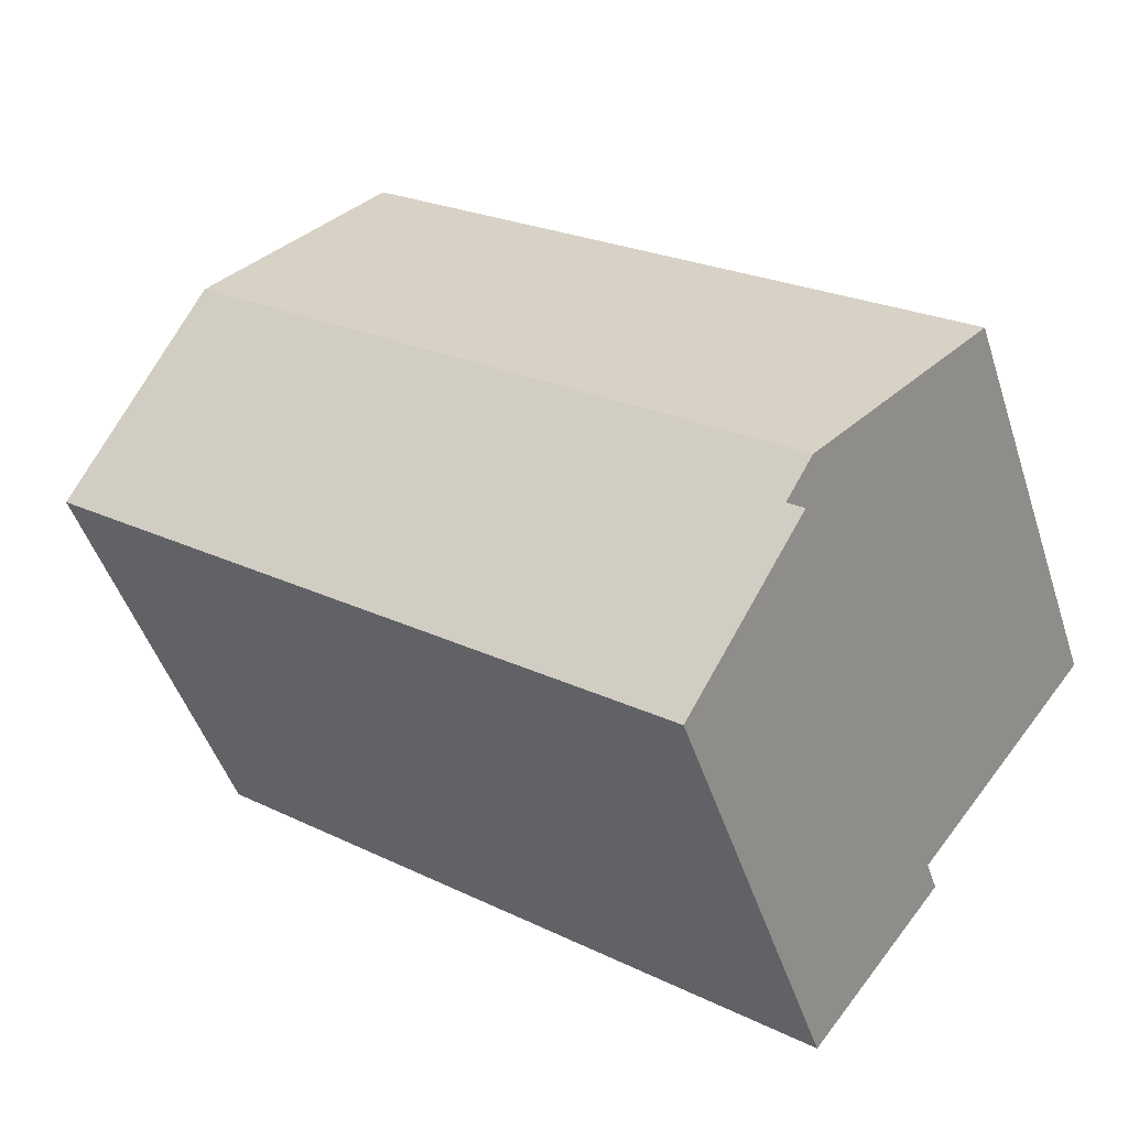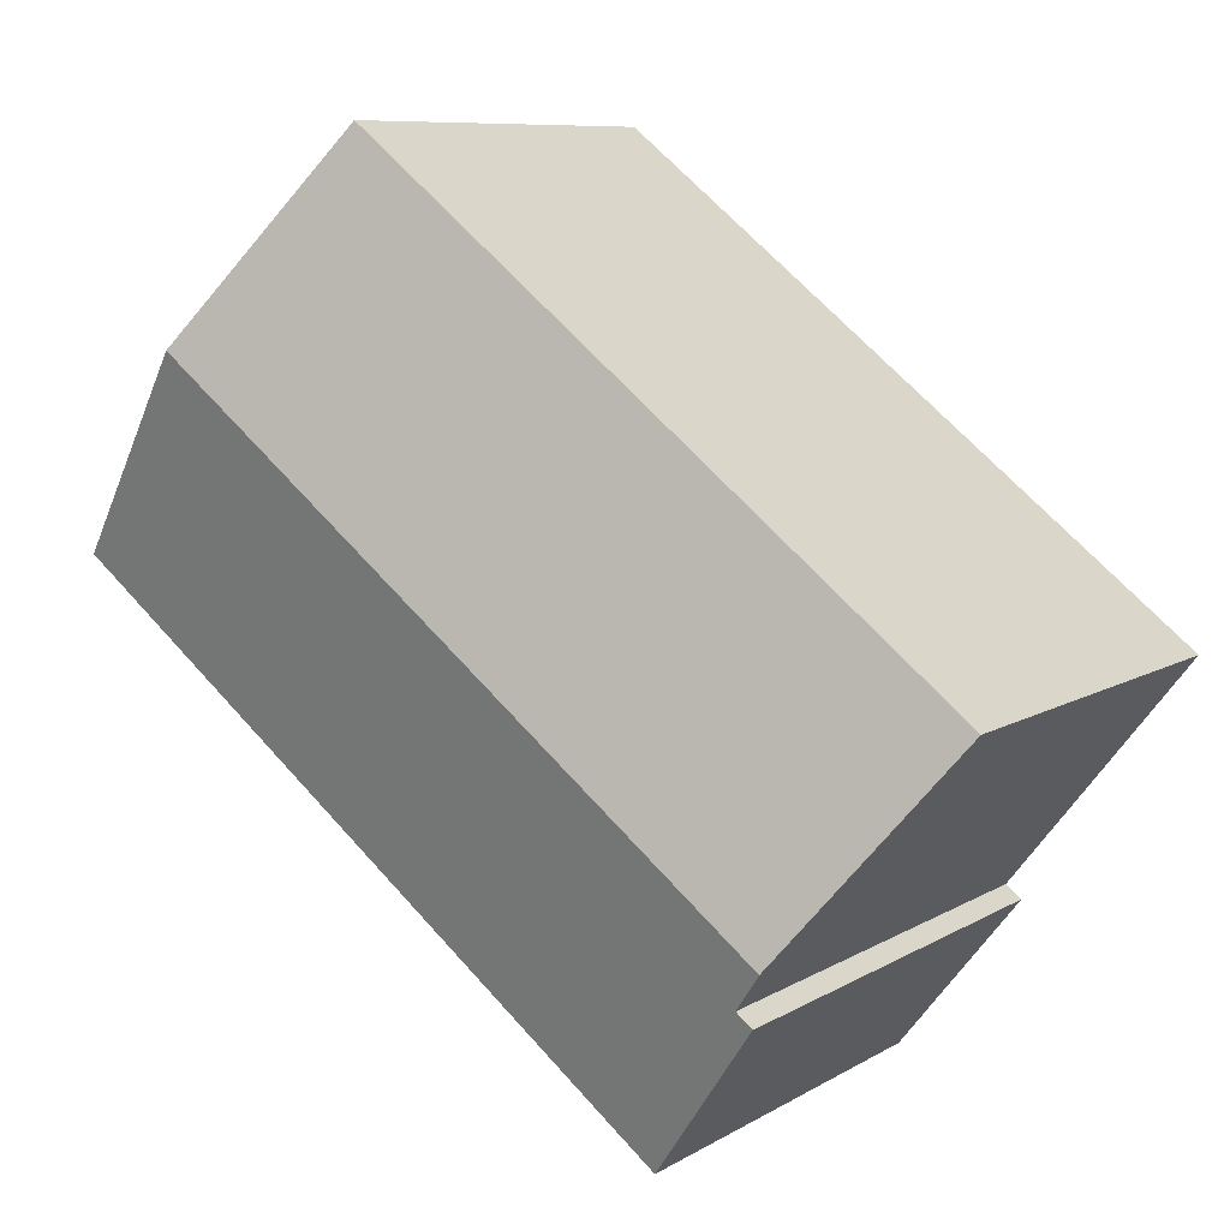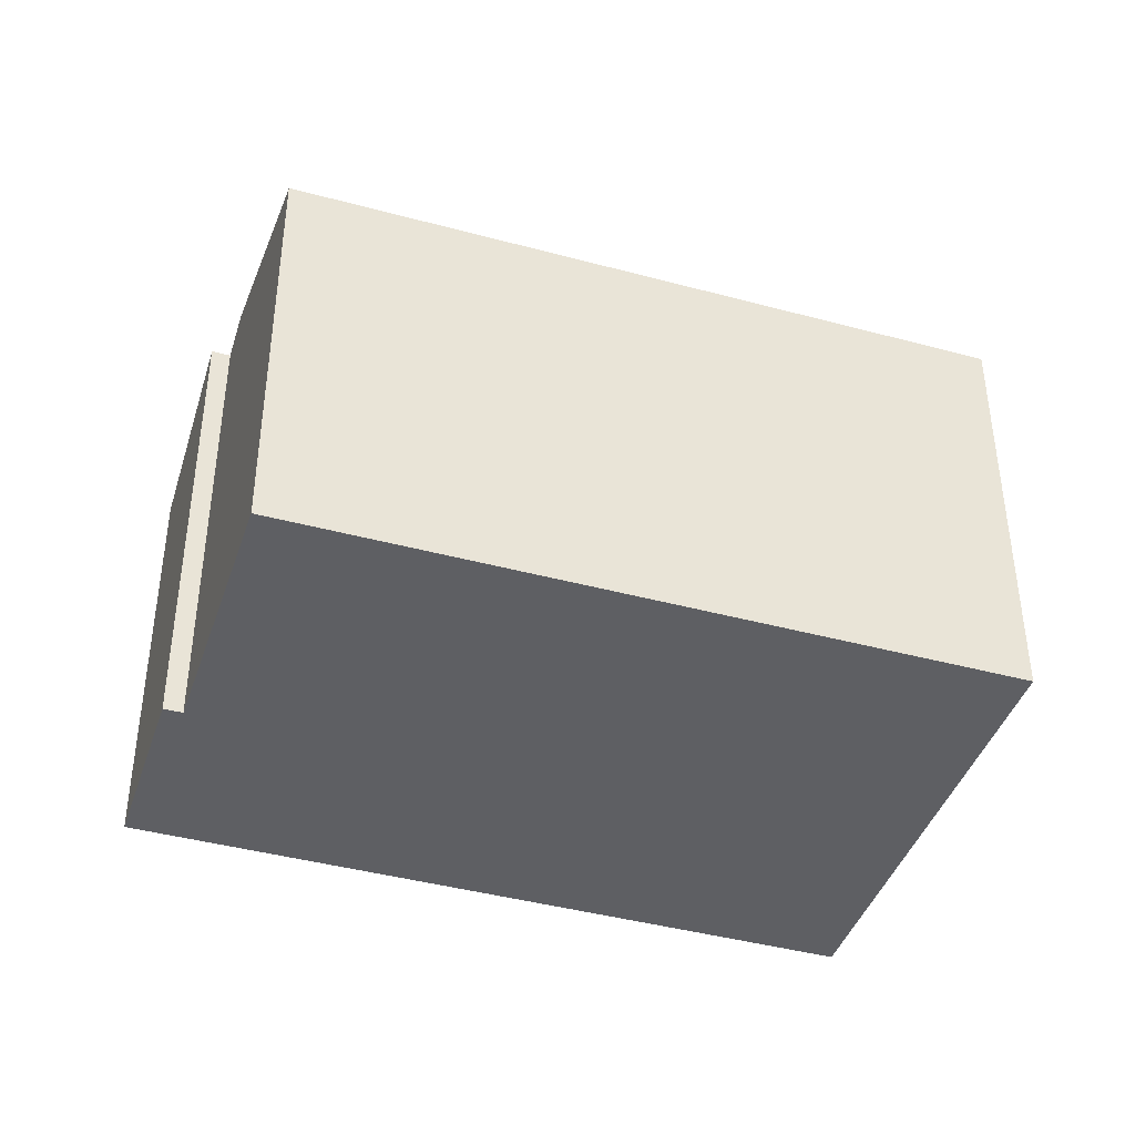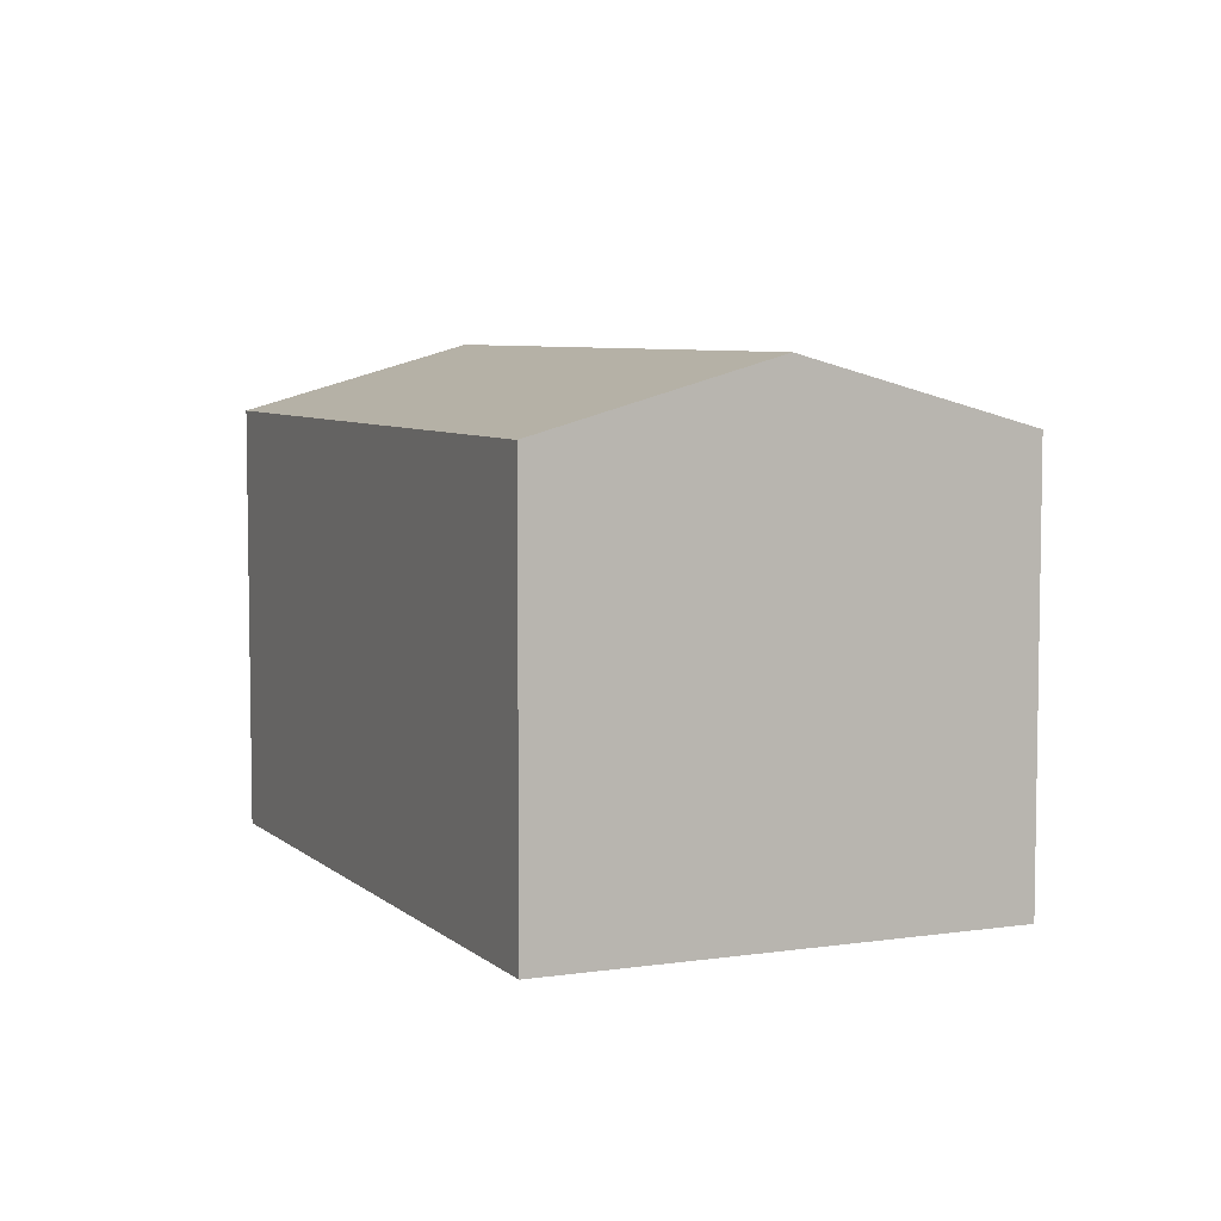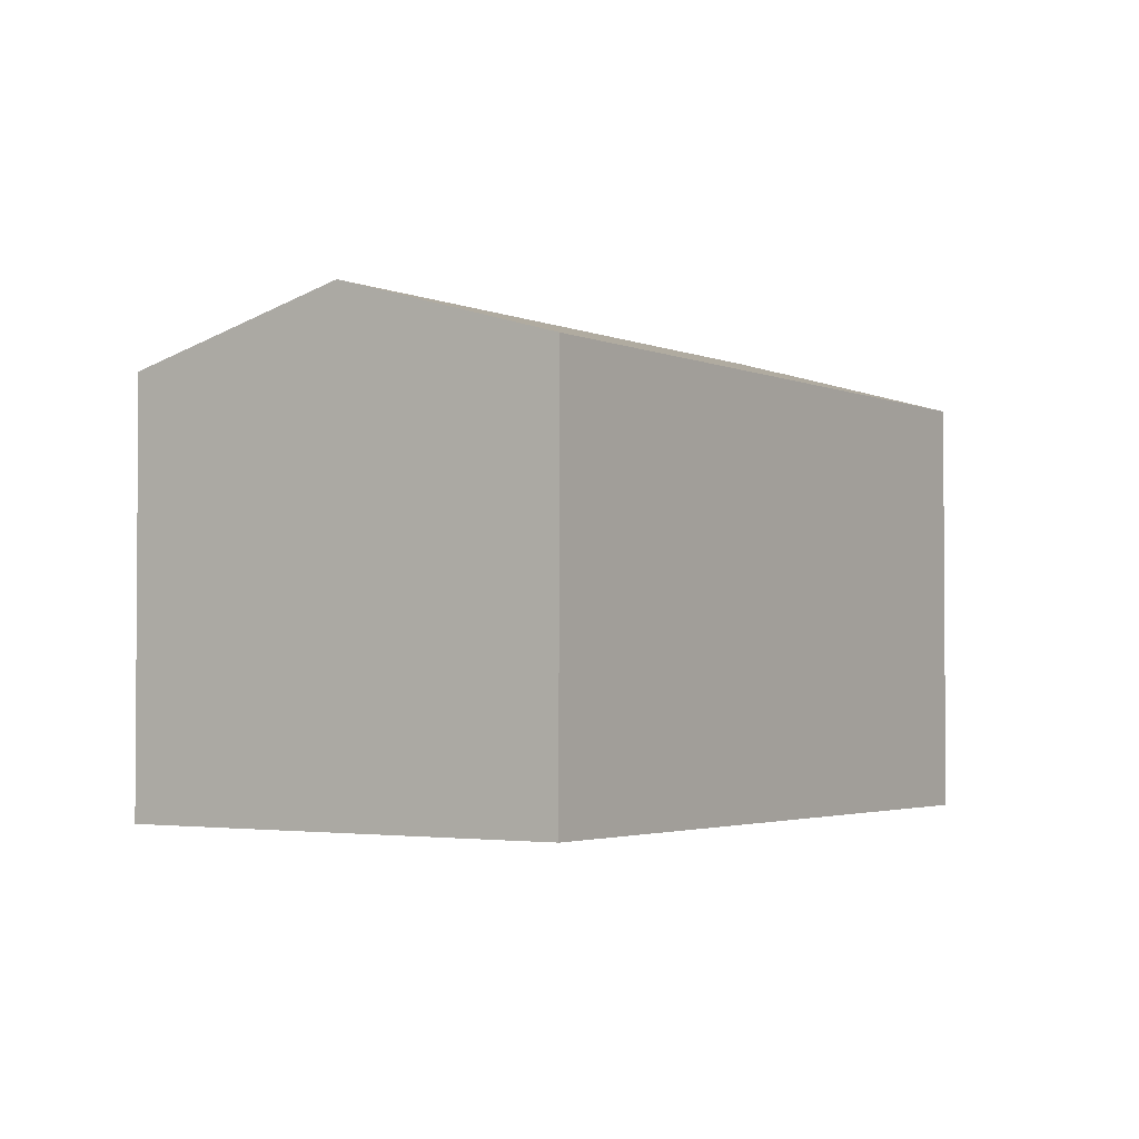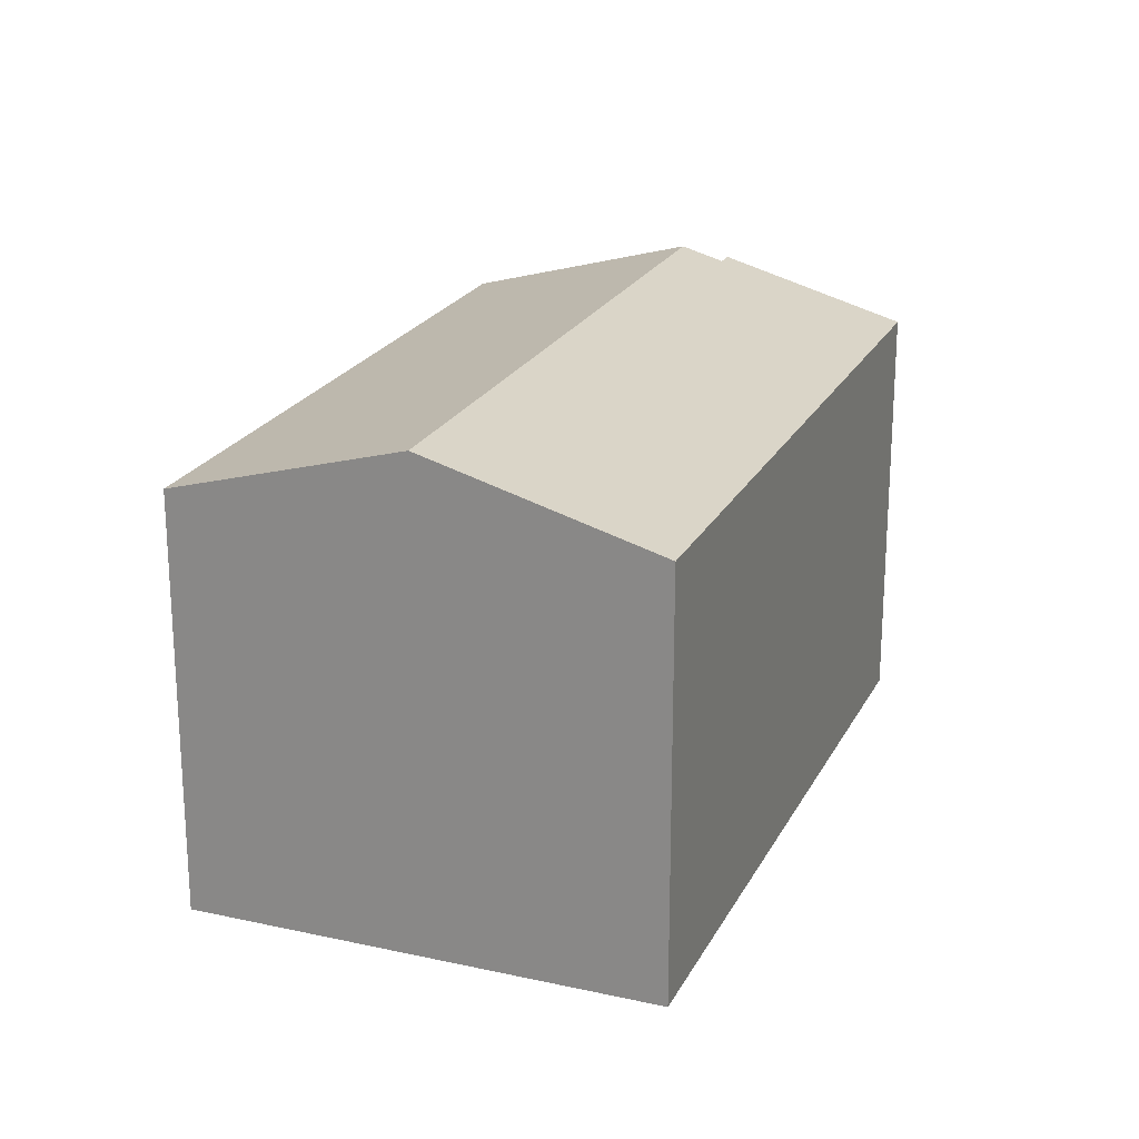
<metadata>
{"format":"obj","ext":"obj","renderer":"f3d","projection":"perspective","resolution":1024,"background":"white","views":[{"elev":-47.3,"azim":-162.4,"up":"+Z"},{"elev":8.6,"azim":-147.3,"up":"+Z"},{"elev":-41.8,"azim":-56.2,"up":"+Y"},{"elev":6.2,"azim":27.5,"up":"+Y"},{"elev":-2.5,"azim":85.6,"up":"+Y"},{"elev":22.0,"azim":72.9,"up":"+Y"}]}
</metadata>
<code>
v  0 13 7.958e-16
v  21.95 15.01 7.954
v  4.5 15.01 -5.741
v  17.41 12.99 13.71
v  8.156 13.17 -11.34
v  8.906 12.99 -11.58
v  8.558 12.99 -11.85
v  26.1 12.99 1.916
v  4.877 14.63 -7.191
v  26.48 12.99 2.215
v  5.349 14.63 -6.824
v  4.877 4.403e-16 -7.191
v  5.349 4.178e-16 -6.824
v  0 0 0
v  17.41 -8.392e-16 13.71
v  4.5 3.515e-16 -5.741
v  8.156 6.945e-16 -11.34
v  8.558 7.257e-16 -11.85
v  26.48 -1.356e-16 2.215
v  21.95 -4.87e-16 7.954
v  26.1 -1.173e-16 1.916
v  8.906 7.089e-16 -11.58
g defaultobject
f 1 2 3
f 2 1 4
f 5 6 7
f 6 5 8
f 8 5 9
f 8 9 10
f 10 9 11
f 10 11 2
f 2 11 3
f 12 11 9
f 11 12 13
f 14 4 1
f 4 14 15
f 11 1 3
f 1 11 13
f 1 13 14
f 14 13 16
f 5 12 9
f 12 5 7
f 12 7 17
f 17 7 18
f 15 2 4
f 2 15 10
f 10 15 19
f 19 15 20
f 19 8 10
f 8 19 6
f 6 19 21
f 6 21 22
f 6 22 7
f 7 22 18
f 14 20 15
f 20 14 16
f 20 16 19
f 19 16 13
f 19 13 12
f 19 12 17
f 19 17 21
f 21 17 22
f 22 17 18

</code>
